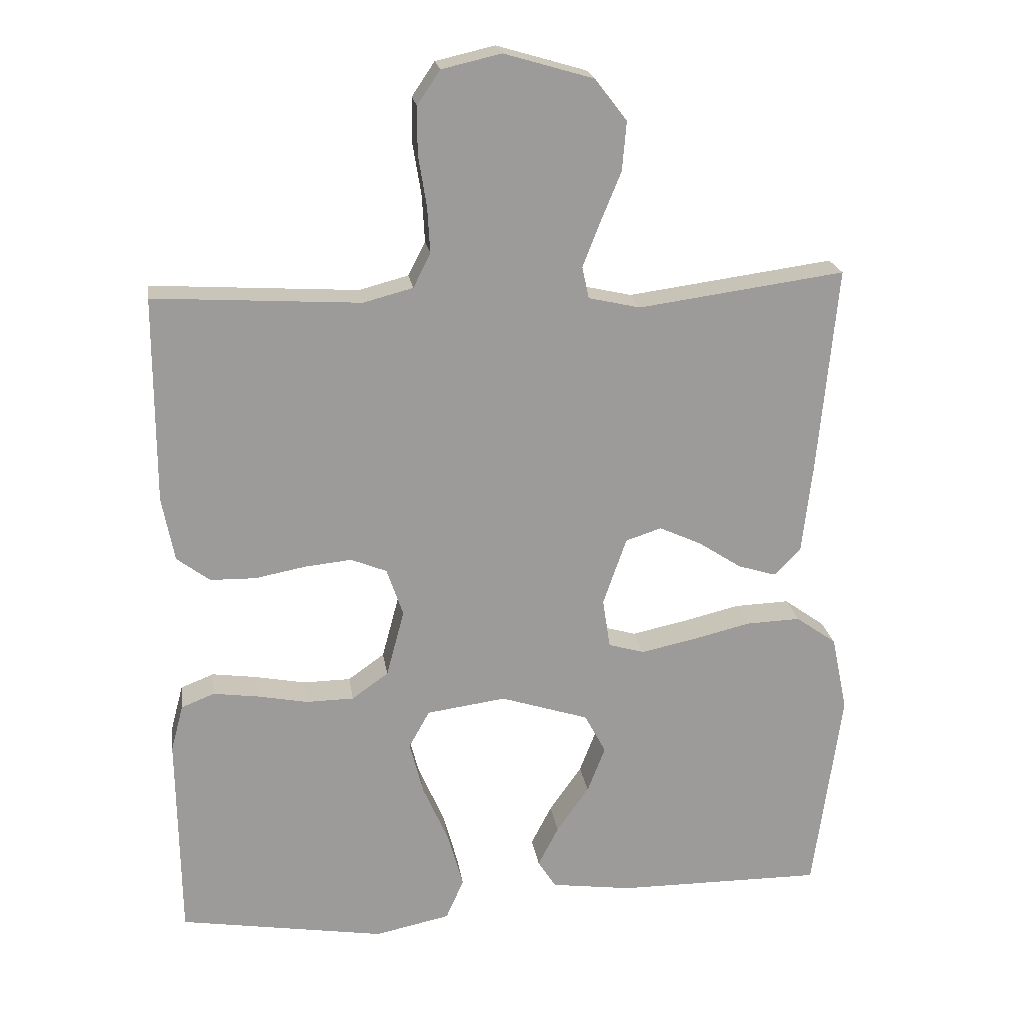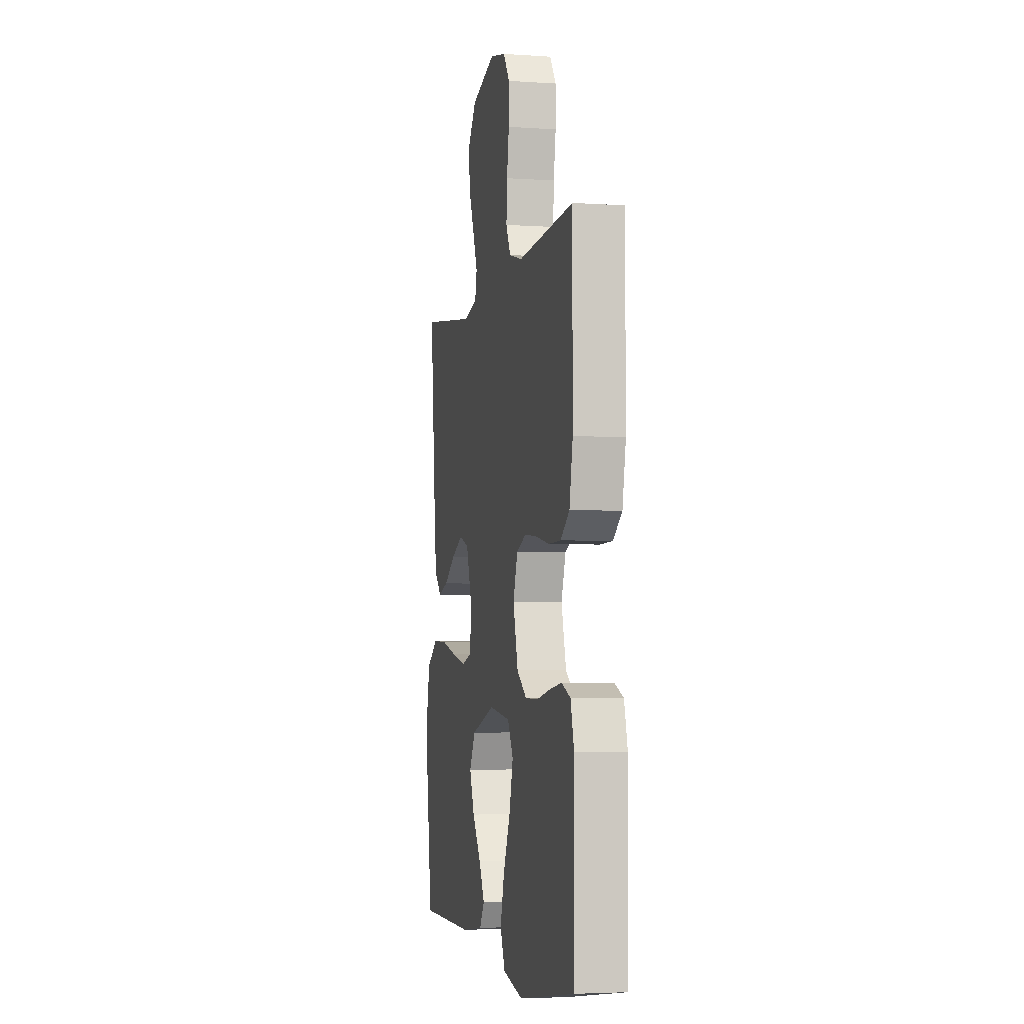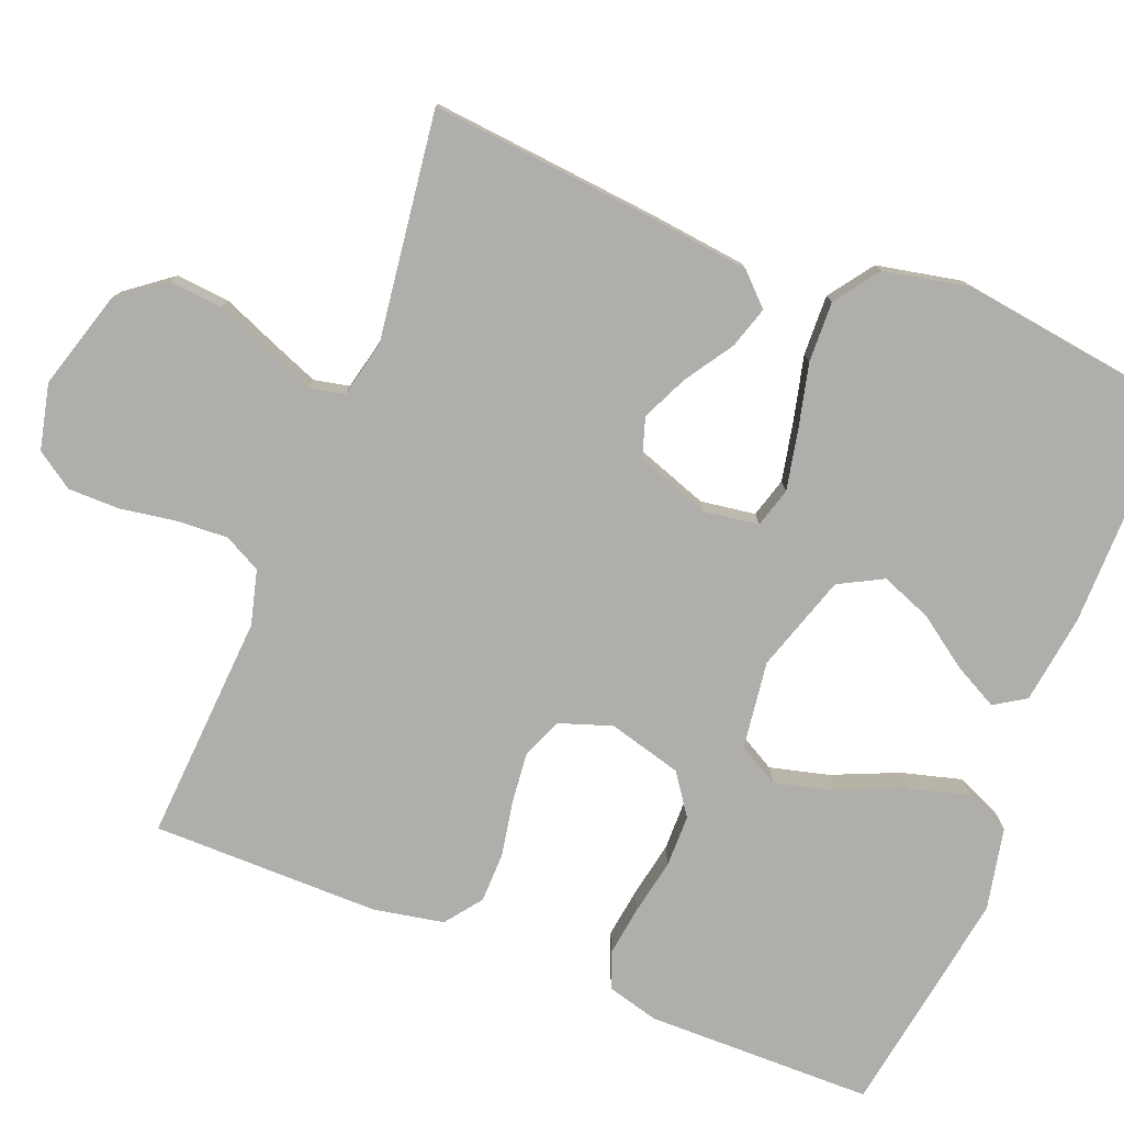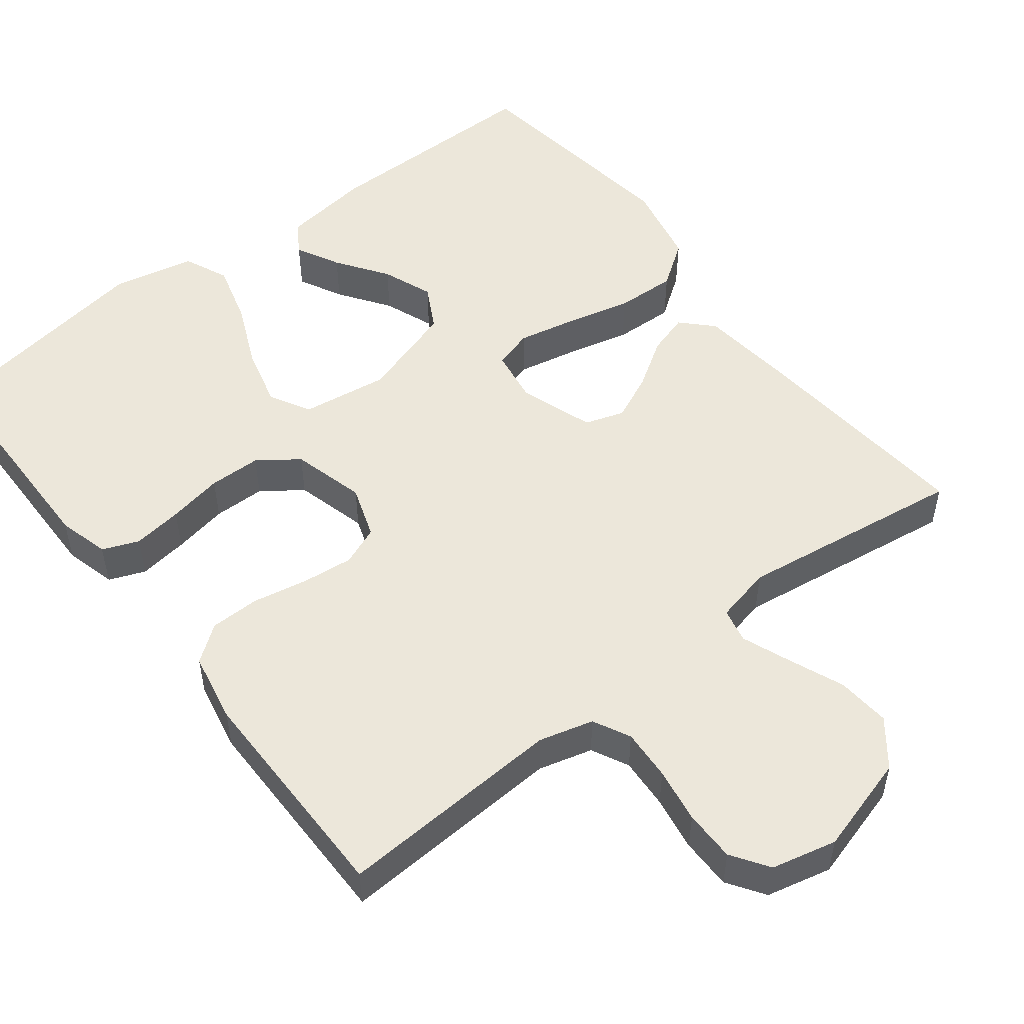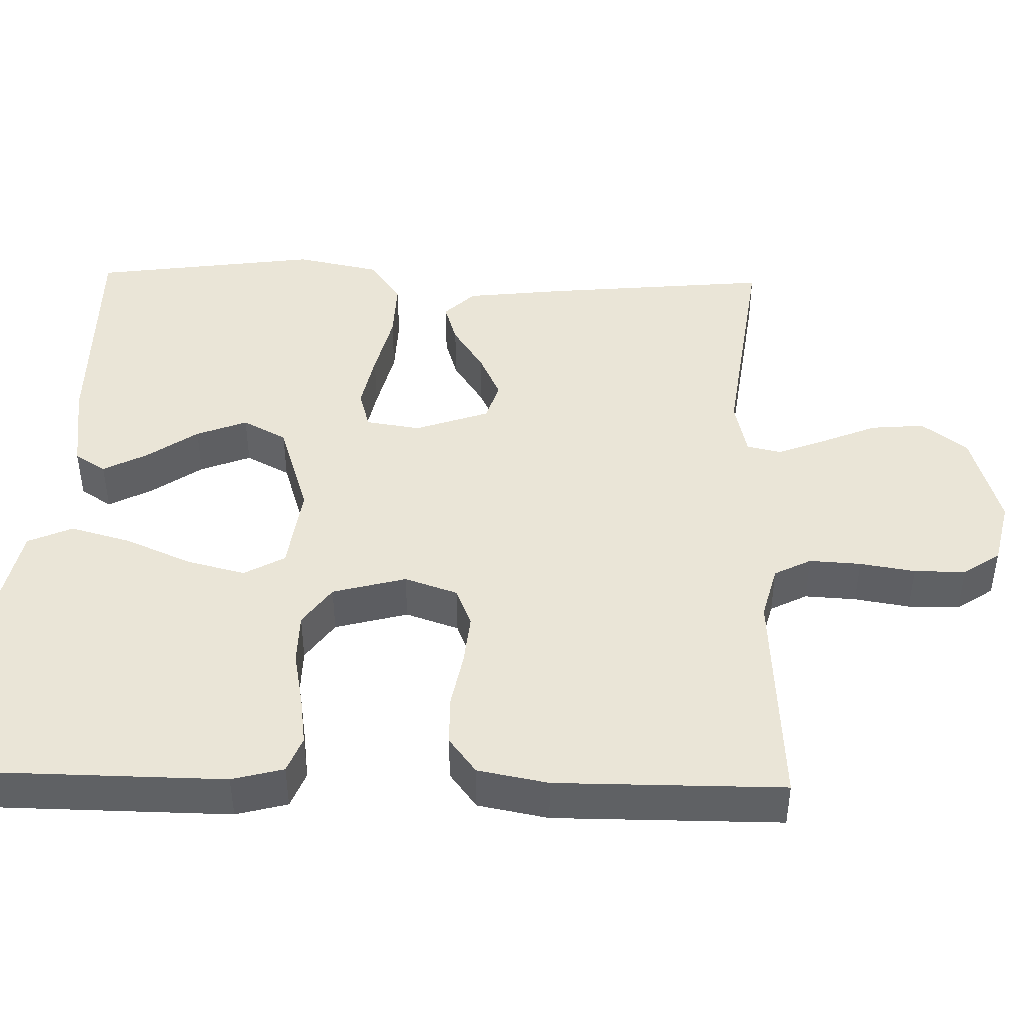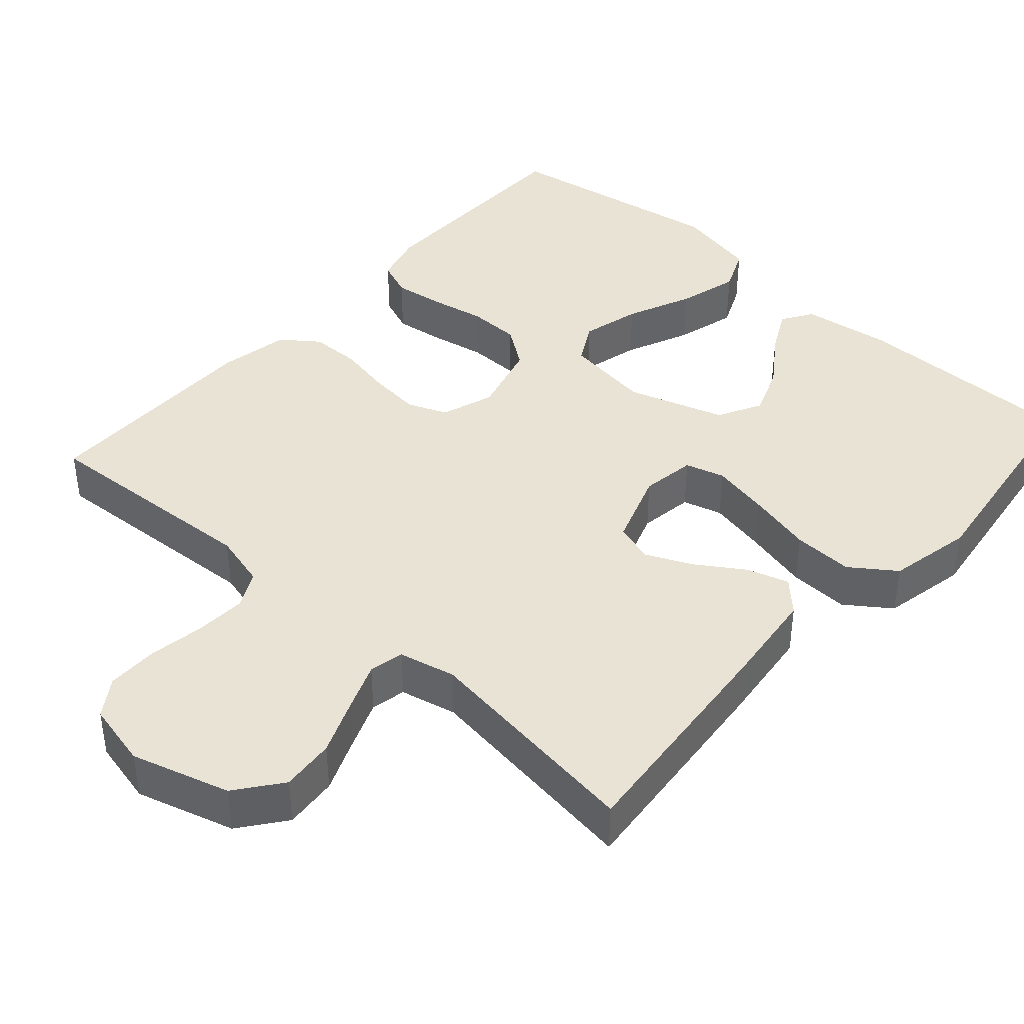
<metadata>
{"format":"obj","ext":"obj","renderer":"f3d","projection":"perspective","resolution":1024,"background":"white","views":[{"elev":20.7,"azim":-8.3,"up":"+Z"},{"elev":-4.1,"azim":-102.4,"up":"+Z"},{"elev":-77.9,"azim":68.2,"up":"+Y"},{"elev":51.8,"azim":-37.7,"up":"+Y"},{"elev":44.3,"azim":-88.6,"up":"+Y"},{"elev":41.2,"azim":41.7,"up":"+Y"}]}
</metadata>
<code>
v 0.5 0.07 -0.5
v 0.2 0.07 -0.499
v 0.082 0.07 -0.483
v 0.056 0.07 -0.442
v 0.086 0.07 -0.384
v 0.133 0.07 -0.317
v 0.159 0.07 -0.25
v 0.128 0.07 -0.192
v 0 0.07 -0.151
v -0.115 0.07 -0.167
v -0.145 0.07 -0.221
v -0.125 0.07 -0.299
v -0.087 0.07 -0.386
v -0.065 0.07 -0.466
v -0.091 0.07 -0.525
v -0.2 0.07 -0.548
v -0.5 0.07 -0.5
v -0.504 0.07 -0.2
v -0.486 0.07 -0.132
v -0.438 0.07 -0.113
v -0.372 0.07 -0.122
v -0.299 0.07 -0.136
v -0.23 0.07 -0.135
v -0.177 0.07 -0.097
v -0.151 0.07 0
v -0.175 0.07 0.07
v -0.227 0.07 0.091
v -0.295 0.07 0.084
v -0.368 0.07 0.07
v -0.434 0.07 0.071
v -0.482 0.07 0.107
v -0.5 0.07 0.2
v -0.5 0.07 0.5
v -0.2 0.07 0.482
v -0.128 0.07 0.501
v -0.103 0.07 0.55
v -0.107 0.07 0.618
v -0.119 0.07 0.691
v -0.119 0.07 0.759
v -0.086 0.07 0.808
v 0 0.07 0.828
v 0.13 0.07 0.79
v 0.176 0.07 0.73
v 0.17 0.07 0.659
v 0.14 0.07 0.586
v 0.115 0.07 0.522
v 0.125 0.07 0.476
v 0.2 0.07 0.459
v 0.5 0.07 0.5
v 0.472 0.07 0.2
v 0.457 0.07 0.069
v 0.418 0.07 0.029
v 0.363 0.07 0.046
v 0.3 0.07 0.087
v 0.239 0.07 0.115
v 0.187 0.07 0.098
v 0.153 0.07 0
v 0.164 0.07 -0.072
v 0.216 0.07 -0.087
v 0.293 0.07 -0.071
v 0.379 0.07 -0.05
v 0.459 0.07 -0.047
v 0.518 0.07 -0.089
v 0.541 0.07 -0.2
v 0.5 0 -0.5
v 0.2 0 -0.499
v 0.082 0 -0.483
v 0.056 0 -0.442
v 0.086 0 -0.384
v 0.133 0 -0.317
v 0.159 0 -0.25
v 0.128 0 -0.192
v 0 0 -0.151
v -0.115 0 -0.167
v -0.145 0 -0.221
v -0.125 0 -0.299
v -0.087 0 -0.386
v -0.065 0 -0.466
v -0.091 0 -0.525
v -0.2 0 -0.548
v -0.5 0 -0.5
v -0.504 0 -0.2
v -0.486 0 -0.132
v -0.438 0 -0.113
v -0.372 0 -0.122
v -0.299 0 -0.136
v -0.23 0 -0.135
v -0.177 0 -0.097
v -0.151 0 0
v -0.175 0 0.07
v -0.227 0 0.091
v -0.295 0 0.084
v -0.368 0 0.07
v -0.434 0 0.071
v -0.482 0 0.107
v -0.5 0 0.2
v -0.5 0 0.5
v -0.2 0 0.482
v -0.128 0 0.501
v -0.103 0 0.55
v -0.107 0 0.618
v -0.119 0 0.691
v -0.119 0 0.759
v -0.086 0 0.808
v 0 0 0.828
v 0.13 0 0.79
v 0.176 0 0.73
v 0.17 0 0.659
v 0.14 0 0.586
v 0.115 0 0.522
v 0.125 0 0.476
v 0.2 0 0.459
v 0.5 0 0.5
v 0.472 0 0.2
v 0.457 0 0.069
v 0.418 0 0.029
v 0.363 0 0.046
v 0.3 0 0.087
v 0.239 0 0.115
v 0.187 0 0.098
v 0.153 0 0
v 0.164 0 -0.072
v 0.216 0 -0.087
v 0.293 0 -0.071
v 0.379 0 -0.05
v 0.459 0 -0.047
v 0.518 0 -0.089
v 0.541 0 -0.2
f 2 3 4
f 1 2 4
f 64 1 4
f 63 64 4
f 62 63 4
f 61 62 4
f 60 61 4
f 52 53 54
f 51 52 54
f 50 51 54
f 49 50 54
f 48 49 54
f 47 48 54 55
f 43 44 45
f 42 43 45
f 41 42 45
f 40 41 45
f 39 40 45
f 38 39 45
f 37 38 45
f 36 37 45 46
f 35 36 46 47
f 32 33 34
f 31 32 34
f 30 31 34
f 29 30 34
f 28 29 34
f 34 35 47
f 28 34 47
f 27 28 47
f 20 21 22
f 19 20 22
f 18 19 22
f 17 18 22
f 16 17 22
f 15 16 22
f 14 15 22
f 13 14 22
f 12 13 22
f 11 12 22 23
f 10 11 23 24
f 4 5 6
f 60 4 6
f 60 6 7
f 59 60 7 8
f 58 59 8 9
f 10 24 25
f 9 10 25
f 58 9 25
f 57 58 25
f 56 57 25 26
f 47 55 56
f 27 47 56
f 26 27 56
f 68 67 66
f 68 66 65
f 68 65 128
f 68 128 127
f 68 127 126
f 68 126 125
f 68 125 124
f 118 117 116
f 118 116 115
f 118 115 114
f 118 114 113
f 118 113 112
f 119 118 112 111
f 109 108 107
f 109 107 106
f 109 106 105
f 109 105 104
f 109 104 103
f 109 103 102
f 109 102 101
f 110 109 101 100
f 111 110 100 99
f 98 97 96
f 98 96 95
f 98 95 94
f 98 94 93
f 98 93 92
f 111 99 98
f 111 98 92
f 111 92 91
f 86 85 84
f 86 84 83
f 86 83 82
f 86 82 81
f 86 81 80
f 86 80 79
f 86 79 78
f 86 78 77
f 86 77 76
f 87 86 76 75
f 88 87 75 74
f 70 69 68
f 70 68 124
f 71 70 124
f 72 71 124 123
f 73 72 123 122
f 89 88 74
f 89 74 73
f 89 73 122
f 89 122 121
f 90 89 121 120
f 120 119 111
f 120 111 91
f 120 91 90
f 1 65 66 2
f 2 66 67 3
f 3 67 68 4
f 4 68 69 5
f 5 69 70 6
f 6 70 71 7
f 7 71 72 8
f 8 72 73 9
f 9 73 74 10
f 10 74 75 11
f 11 75 76 12
f 12 76 77 13
f 13 77 78 14
f 14 78 79 15
f 15 79 80 16
f 16 80 81 17
f 17 81 82 18
f 18 82 83 19
f 19 83 84 20
f 20 84 85 21
f 21 85 86 22
f 22 86 87 23
f 23 87 88 24
f 24 88 89 25
f 25 89 90 26
f 26 90 91 27
f 27 91 92 28
f 28 92 93 29
f 29 93 94 30
f 30 94 95 31
f 31 95 96 32
f 32 96 97 33
f 33 97 98 34
f 34 98 99 35
f 35 99 100 36
f 36 100 101 37
f 37 101 102 38
f 38 102 103 39
f 39 103 104 40
f 40 104 105 41
f 41 105 106 42
f 42 106 107 43
f 43 107 108 44
f 44 108 109 45
f 45 109 110 46
f 46 110 111 47
f 47 111 112 48
f 48 112 113 49
f 49 113 114 50
f 50 114 115 51
f 51 115 116 52
f 52 116 117 53
f 53 117 118 54
f 54 118 119 55
f 55 119 120 56
f 56 120 121 57
f 57 121 122 58
f 58 122 123 59
f 59 123 124 60
f 60 124 125 61
f 61 125 126 62
f 62 126 127 63
f 63 127 128 64
f 64 128 65 1

</code>
